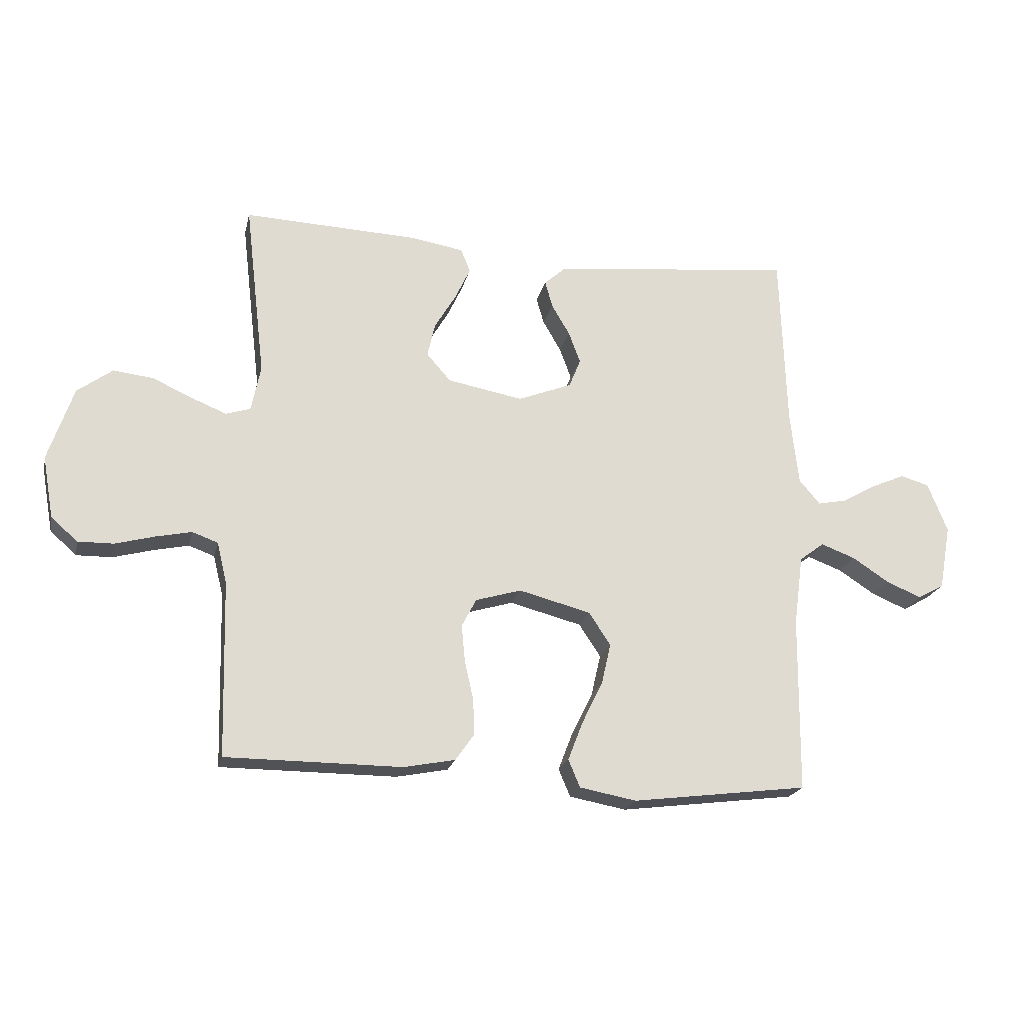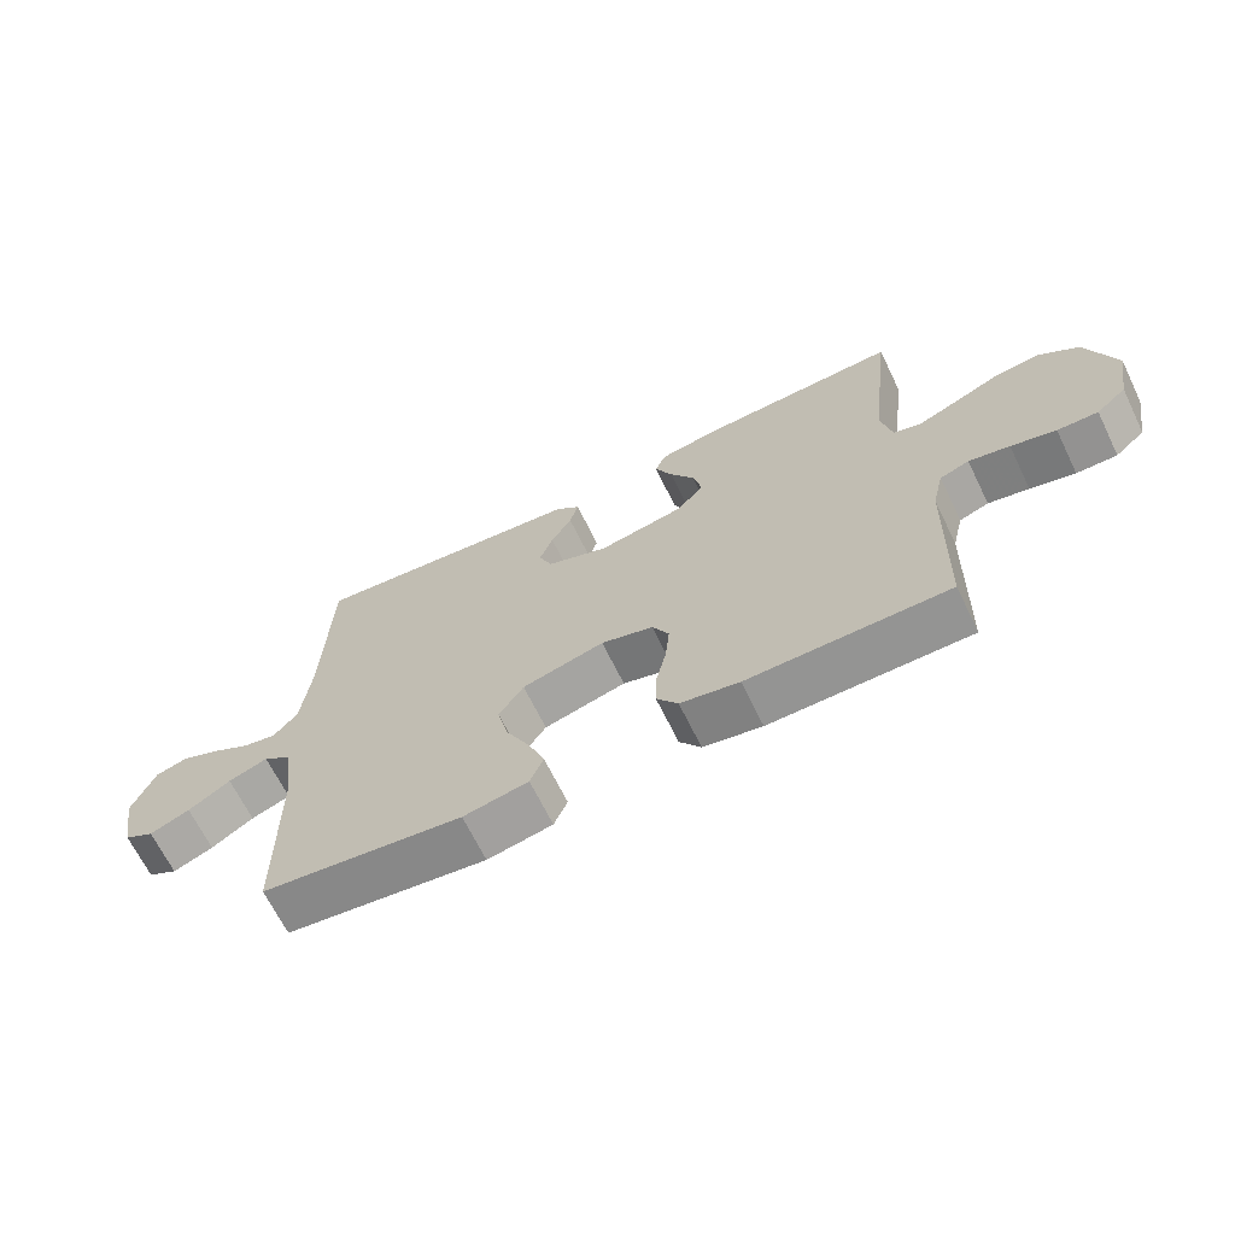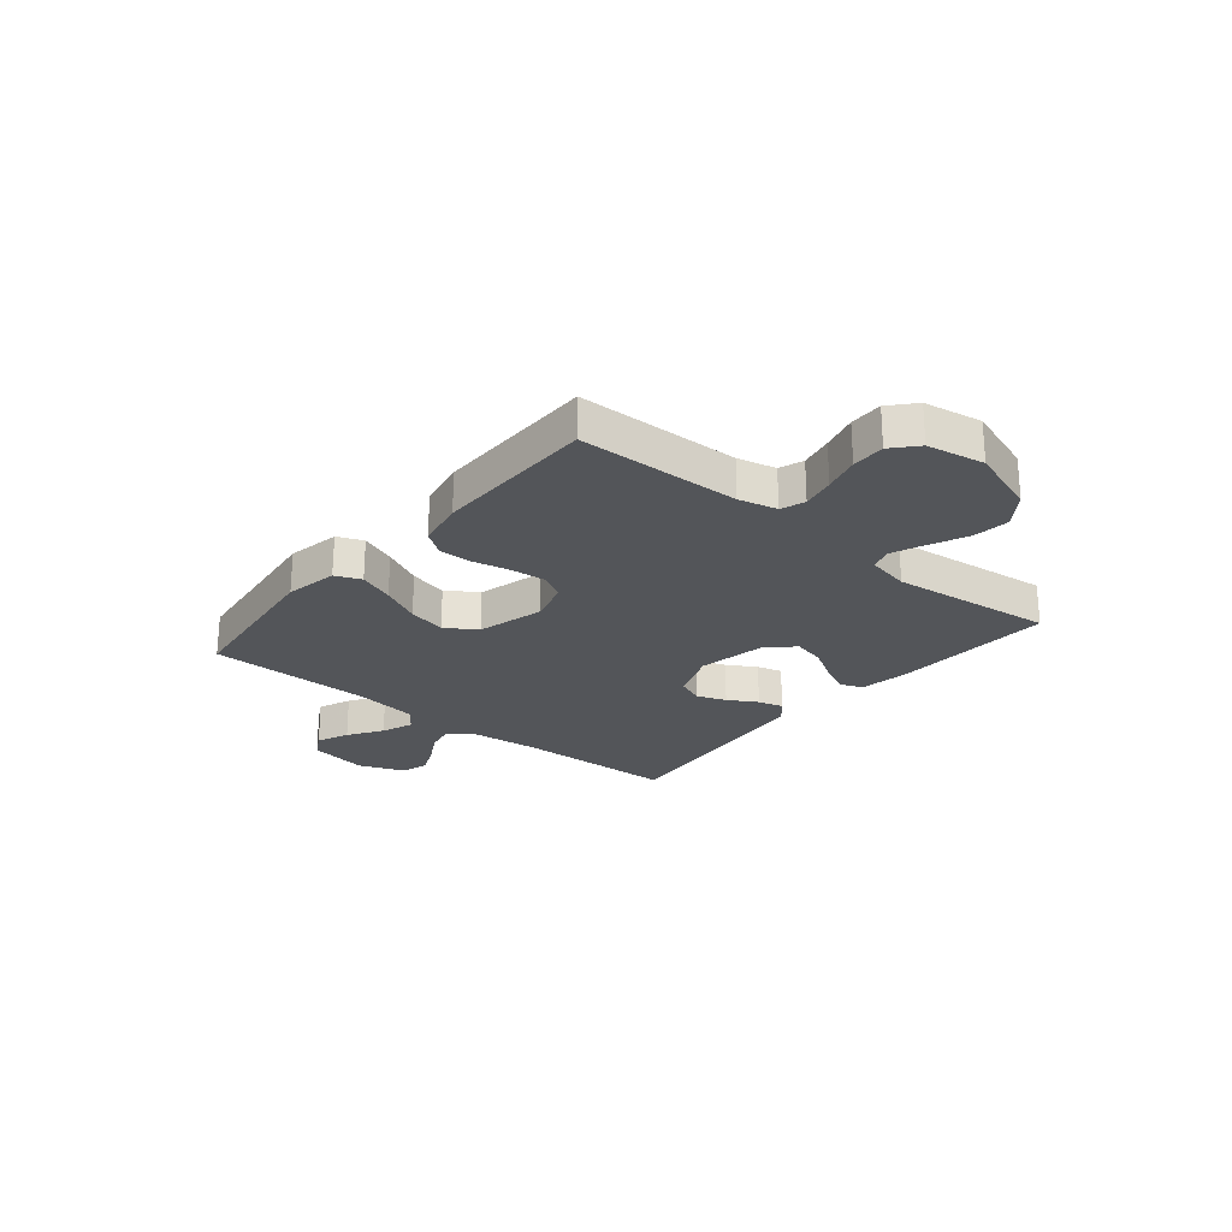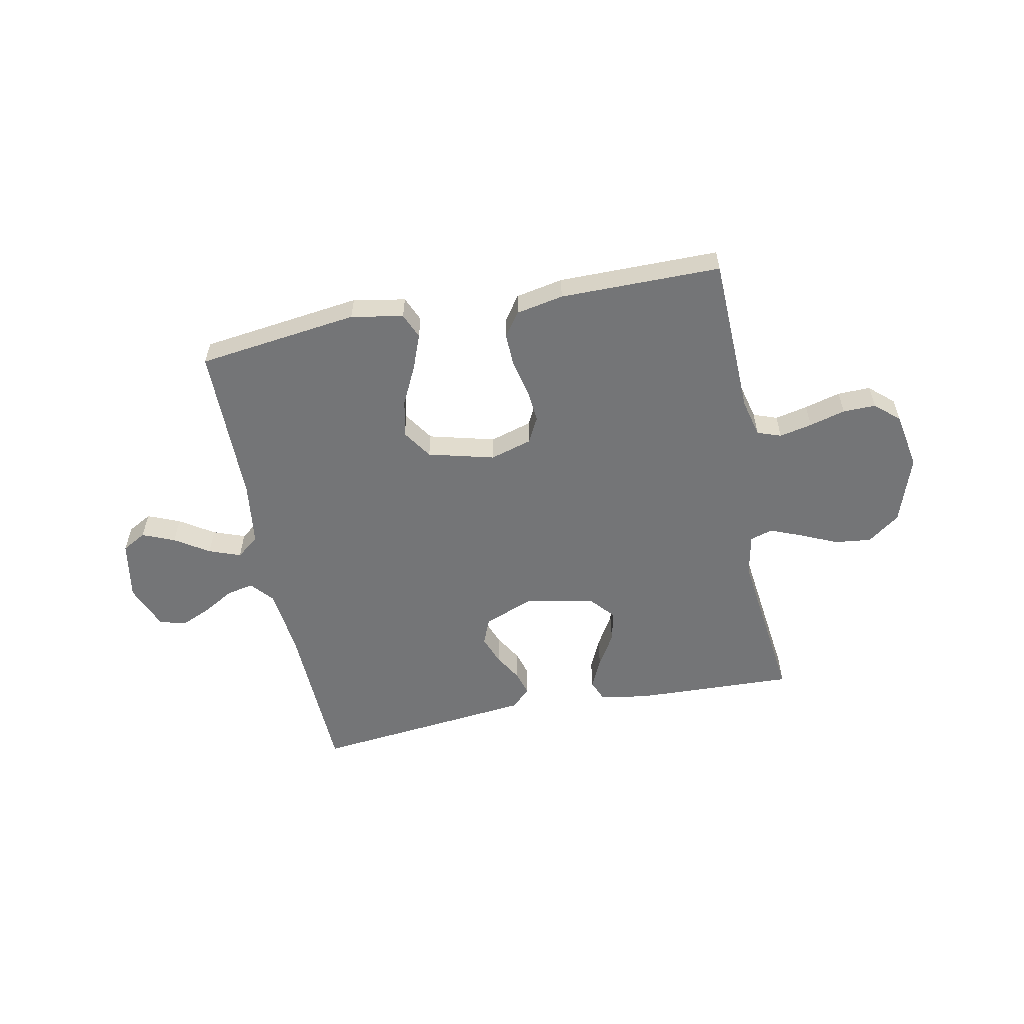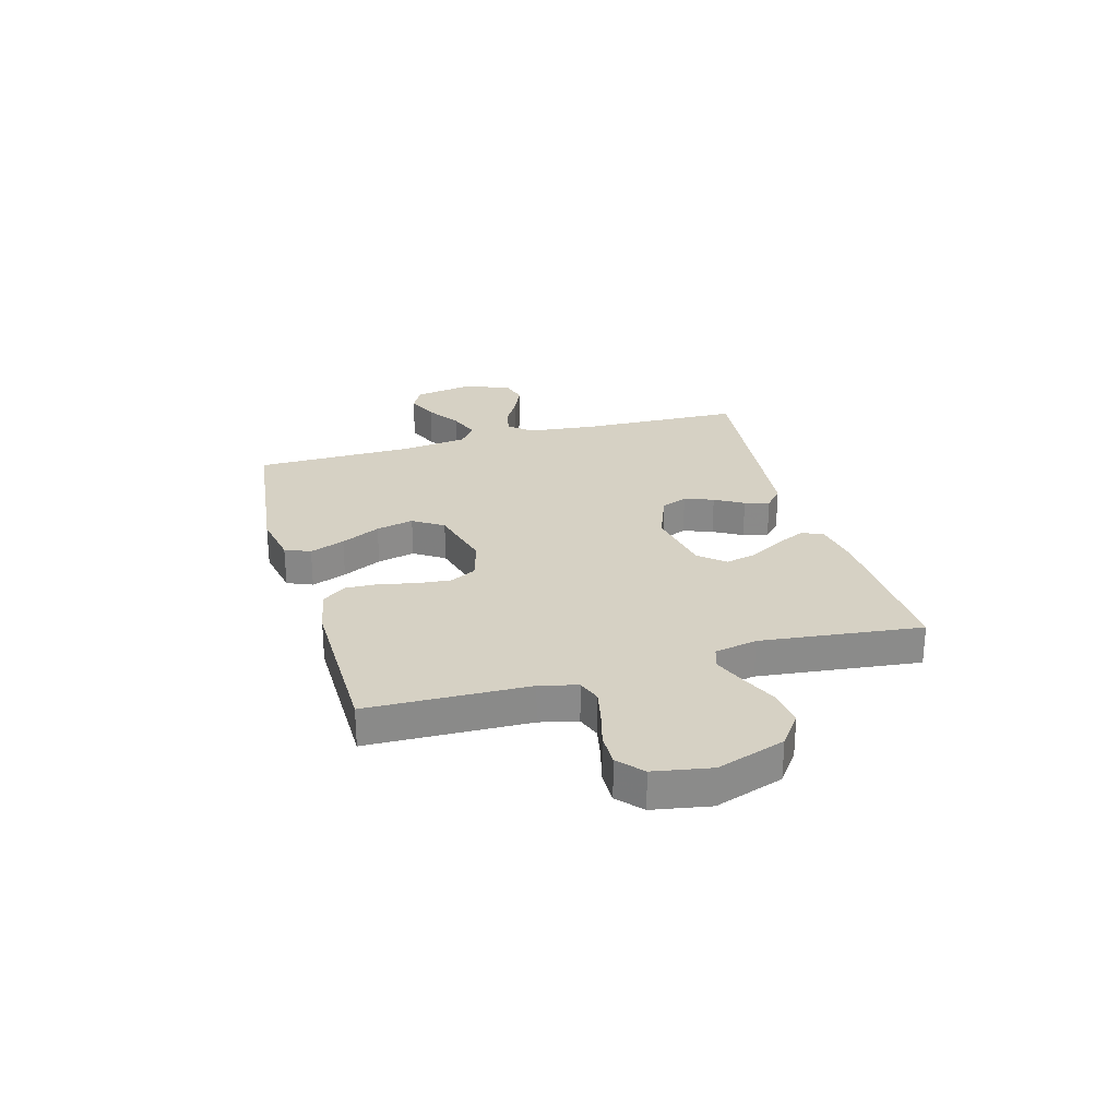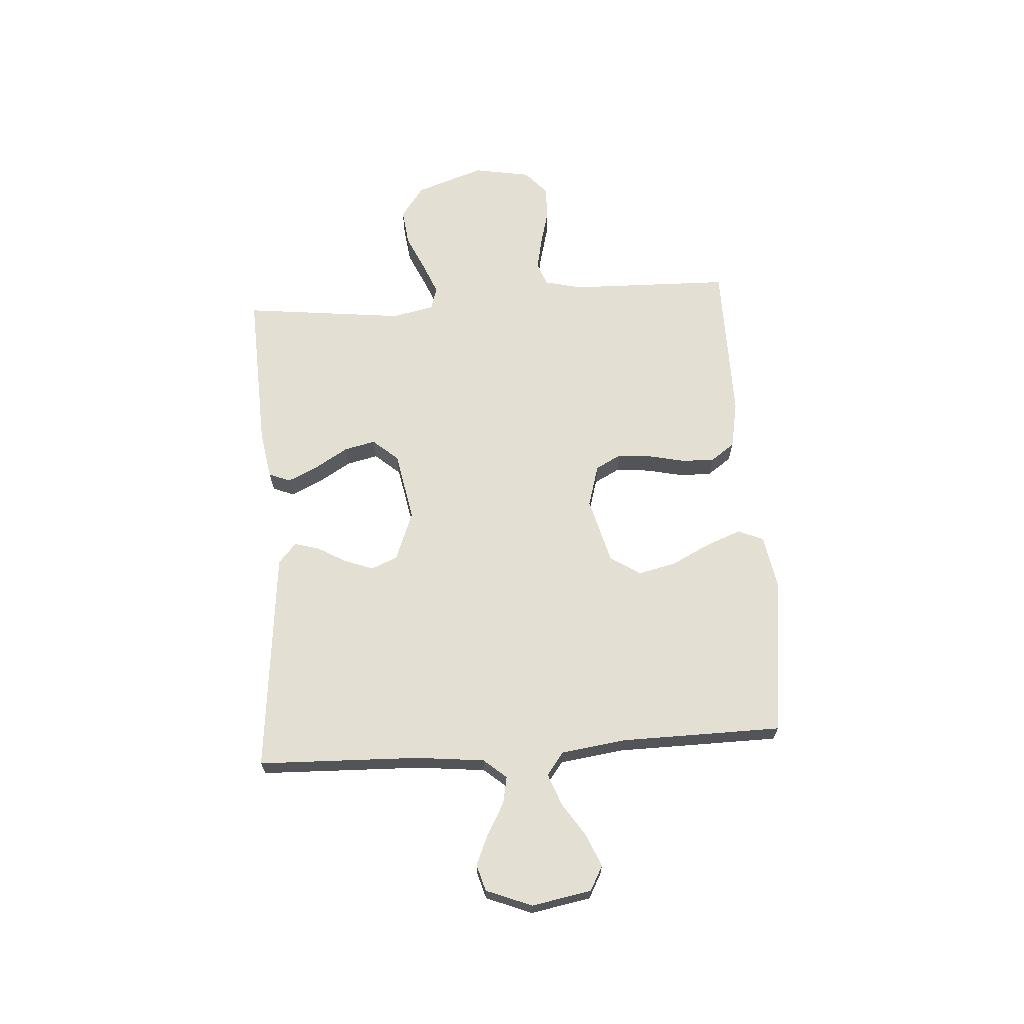
<metadata>
{"format":"obj","ext":"obj","renderer":"f3d","projection":"perspective","resolution":1024,"background":"white","views":[{"elev":-20.7,"azim":-12.5,"up":"+Z"},{"elev":-66.9,"azim":-154.0,"up":"+Z"},{"elev":-24.3,"azim":-129.7,"up":"+Y"},{"elev":-56.5,"azim":-168.6,"up":"+Y"},{"elev":26.7,"azim":-105.9,"up":"+Y"},{"elev":66.5,"azim":86.0,"up":"+Y"}]}
</metadata>
<code>
v 0.5 0.07 0.5
v 0.51 0.07 0.2
v 0.524 0.07 0.073
v 0.56 0.07 0.031
v 0.61 0.07 0.041
v 0.668 0.07 0.074
v 0.725 0.07 0.099
v 0.774 0.07 0.085
v 0.808 0.07 0
v 0.788 0.07 -0.111
v 0.743 0.07 -0.136
v 0.683 0.07 -0.111
v 0.62 0.07 -0.07
v 0.561 0.07 -0.048
v 0.519 0.07 -0.08
v 0.503 0.07 -0.2
v 0.5 0.07 -0.5
v 0.2 0.07 -0.538
v 0.103 0.07 -0.52
v 0.083 0.07 -0.473
v 0.108 0.07 -0.408
v 0.144 0.07 -0.335
v 0.16 0.07 -0.265
v 0.123 0.07 -0.209
v 0 0.07 -0.177
v -0.078 0.07 -0.2
v -0.103 0.07 -0.248
v -0.097 0.07 -0.311
v -0.082 0.07 -0.378
v -0.08 0.07 -0.439
v -0.112 0.07 -0.484
v -0.2 0.07 -0.501
v -0.5 0.07 -0.5
v -0.508 0.07 -0.2
v -0.525 0.07 -0.13
v -0.569 0.07 -0.114
v -0.63 0.07 -0.127
v -0.697 0.07 -0.145
v -0.758 0.07 -0.146
v -0.803 0.07 -0.106
v -0.822 0.07 0
v -0.779 0.07 0.127
v -0.719 0.07 0.171
v -0.651 0.07 0.163
v -0.582 0.07 0.132
v -0.523 0.07 0.108
v -0.481 0.07 0.121
v -0.465 0.07 0.2
v -0.5 0.07 0.5
v -0.2 0.07 0.488
v -0.11 0.07 0.473
v -0.094 0.07 0.433
v -0.12 0.07 0.377
v -0.157 0.07 0.315
v -0.17 0.07 0.257
v -0.129 0.07 0.21
v 0 0.07 0.186
v 0.092 0.07 0.222
v 0.112 0.07 0.271
v 0.092 0.07 0.325
v 0.061 0.07 0.378
v 0.048 0.07 0.424
v 0.085 0.07 0.457
v 0.2 0.07 0.469
v 0.5 0 0.5
v 0.51 0 0.2
v 0.524 0 0.073
v 0.56 0 0.031
v 0.61 0 0.041
v 0.668 0 0.074
v 0.725 0 0.099
v 0.774 0 0.085
v 0.808 0 0
v 0.788 0 -0.111
v 0.743 0 -0.136
v 0.683 0 -0.111
v 0.62 0 -0.07
v 0.561 0 -0.048
v 0.519 0 -0.08
v 0.503 0 -0.2
v 0.5 0 -0.5
v 0.2 0 -0.538
v 0.103 0 -0.52
v 0.083 0 -0.473
v 0.108 0 -0.408
v 0.144 0 -0.335
v 0.16 0 -0.265
v 0.123 0 -0.209
v 0 0 -0.177
v -0.078 0 -0.2
v -0.103 0 -0.248
v -0.097 0 -0.311
v -0.082 0 -0.378
v -0.08 0 -0.439
v -0.112 0 -0.484
v -0.2 0 -0.501
v -0.5 0 -0.5
v -0.508 0 -0.2
v -0.525 0 -0.13
v -0.569 0 -0.114
v -0.63 0 -0.127
v -0.697 0 -0.145
v -0.758 0 -0.146
v -0.803 0 -0.106
v -0.822 0 0
v -0.779 0 0.127
v -0.719 0 0.171
v -0.651 0 0.163
v -0.582 0 0.132
v -0.523 0 0.108
v -0.481 0 0.121
v -0.465 0 0.2
v -0.5 0 0.5
v -0.2 0 0.488
v -0.11 0 0.473
v -0.094 0 0.433
v -0.12 0 0.377
v -0.157 0 0.315
v -0.17 0 0.257
v -0.129 0 0.21
v 0 0 0.186
v 0.092 0 0.222
v 0.112 0 0.271
v 0.092 0 0.325
v 0.061 0 0.378
v 0.048 0 0.424
v 0.085 0 0.457
v 0.2 0 0.469
f 64 1 2
f 63 64 2
f 62 63 2
f 61 62 2
f 60 61 2
f 59 60 2 3
f 58 59 3 4
f 57 58 4
f 56 57 4
f 52 53 54
f 51 52 54
f 50 51 54
f 49 50 54
f 48 49 54
f 47 48 54 55
f 43 44 45
f 42 43 45
f 41 42 45
f 40 41 45
f 39 40 45
f 38 39 45
f 37 38 45
f 36 37 45 46
f 35 36 46 47
f 32 33 34
f 31 32 34
f 30 31 34
f 29 30 34
f 28 29 34
f 35 47 55
f 34 35 55
f 28 34 55
f 27 28 55
f 20 21 22
f 19 20 22
f 18 19 22
f 17 18 22
f 16 17 22
f 15 16 22 23
f 14 15 23 24
f 11 12 13
f 10 11 13
f 9 10 13
f 8 9 13
f 7 8 13
f 6 7 13
f 5 6 13
f 4 5 13 14
f 14 24 25
f 4 14 25
f 56 4 25
f 26 27 55 56
f 25 26 56
f 66 65 128
f 66 128 127
f 66 127 126
f 66 126 125
f 66 125 124
f 67 66 124 123
f 68 67 123 122
f 68 122 121
f 68 121 120
f 118 117 116
f 118 116 115
f 118 115 114
f 118 114 113
f 118 113 112
f 119 118 112 111
f 109 108 107
f 109 107 106
f 109 106 105
f 109 105 104
f 109 104 103
f 109 103 102
f 109 102 101
f 110 109 101 100
f 111 110 100 99
f 98 97 96
f 98 96 95
f 98 95 94
f 98 94 93
f 98 93 92
f 119 111 99
f 119 99 98
f 119 98 92
f 119 92 91
f 86 85 84
f 86 84 83
f 86 83 82
f 86 82 81
f 86 81 80
f 87 86 80 79
f 88 87 79 78
f 77 76 75
f 77 75 74
f 77 74 73
f 77 73 72
f 77 72 71
f 77 71 70
f 77 70 69
f 78 77 69 68
f 89 88 78
f 89 78 68
f 89 68 120
f 120 119 91 90
f 120 90 89
f 1 65 66 2
f 2 66 67 3
f 3 67 68 4
f 4 68 69 5
f 5 69 70 6
f 6 70 71 7
f 7 71 72 8
f 8 72 73 9
f 9 73 74 10
f 10 74 75 11
f 11 75 76 12
f 12 76 77 13
f 13 77 78 14
f 14 78 79 15
f 15 79 80 16
f 16 80 81 17
f 17 81 82 18
f 18 82 83 19
f 19 83 84 20
f 20 84 85 21
f 21 85 86 22
f 22 86 87 23
f 23 87 88 24
f 24 88 89 25
f 25 89 90 26
f 26 90 91 27
f 27 91 92 28
f 28 92 93 29
f 29 93 94 30
f 30 94 95 31
f 31 95 96 32
f 32 96 97 33
f 33 97 98 34
f 34 98 99 35
f 35 99 100 36
f 36 100 101 37
f 37 101 102 38
f 38 102 103 39
f 39 103 104 40
f 40 104 105 41
f 41 105 106 42
f 42 106 107 43
f 43 107 108 44
f 44 108 109 45
f 45 109 110 46
f 46 110 111 47
f 47 111 112 48
f 48 112 113 49
f 49 113 114 50
f 50 114 115 51
f 51 115 116 52
f 52 116 117 53
f 53 117 118 54
f 54 118 119 55
f 55 119 120 56
f 56 120 121 57
f 57 121 122 58
f 58 122 123 59
f 59 123 124 60
f 60 124 125 61
f 61 125 126 62
f 62 126 127 63
f 63 127 128 64
f 64 128 65 1

</code>
